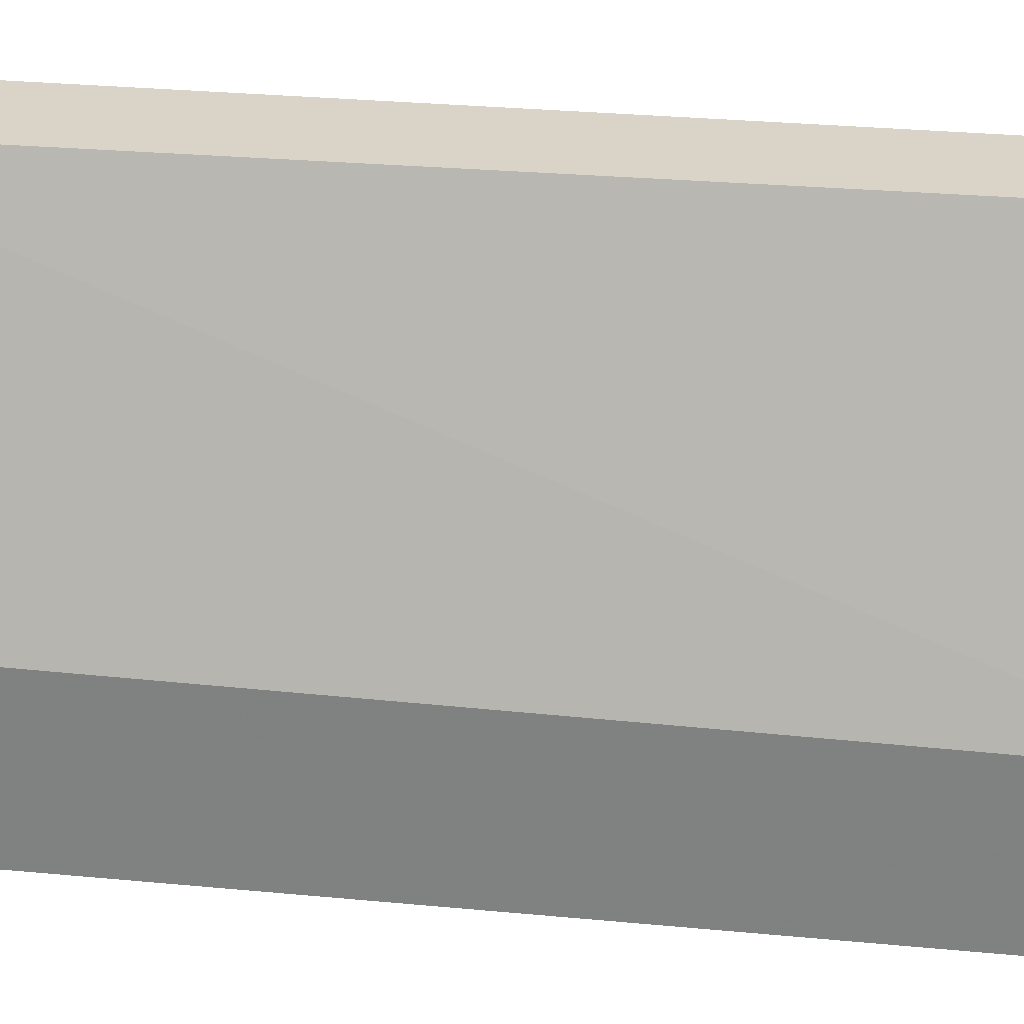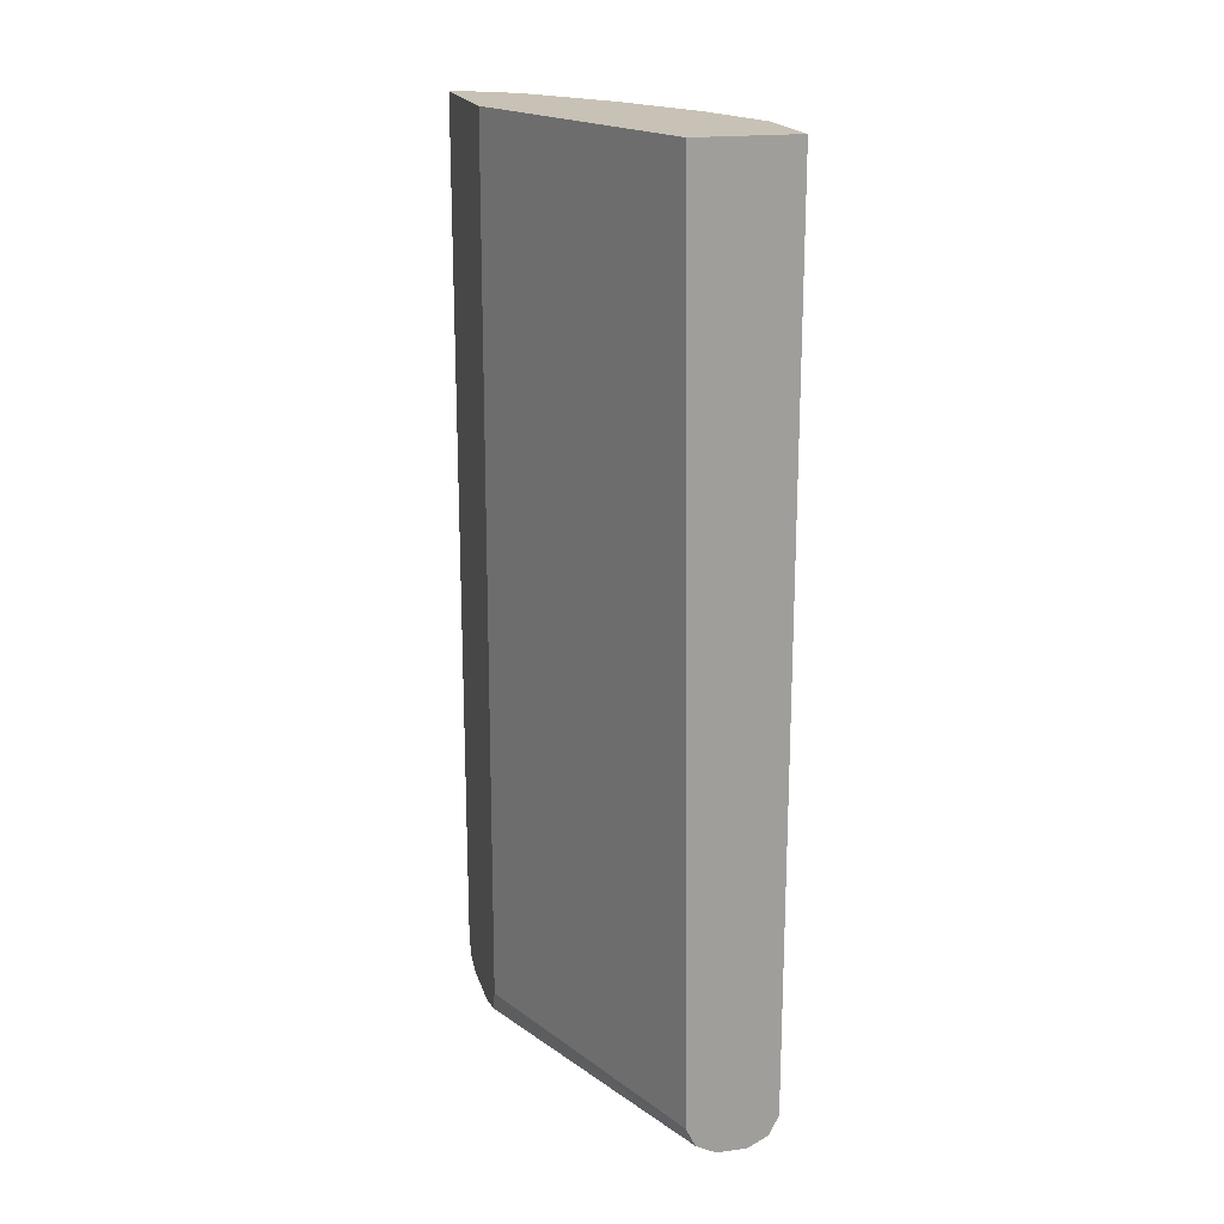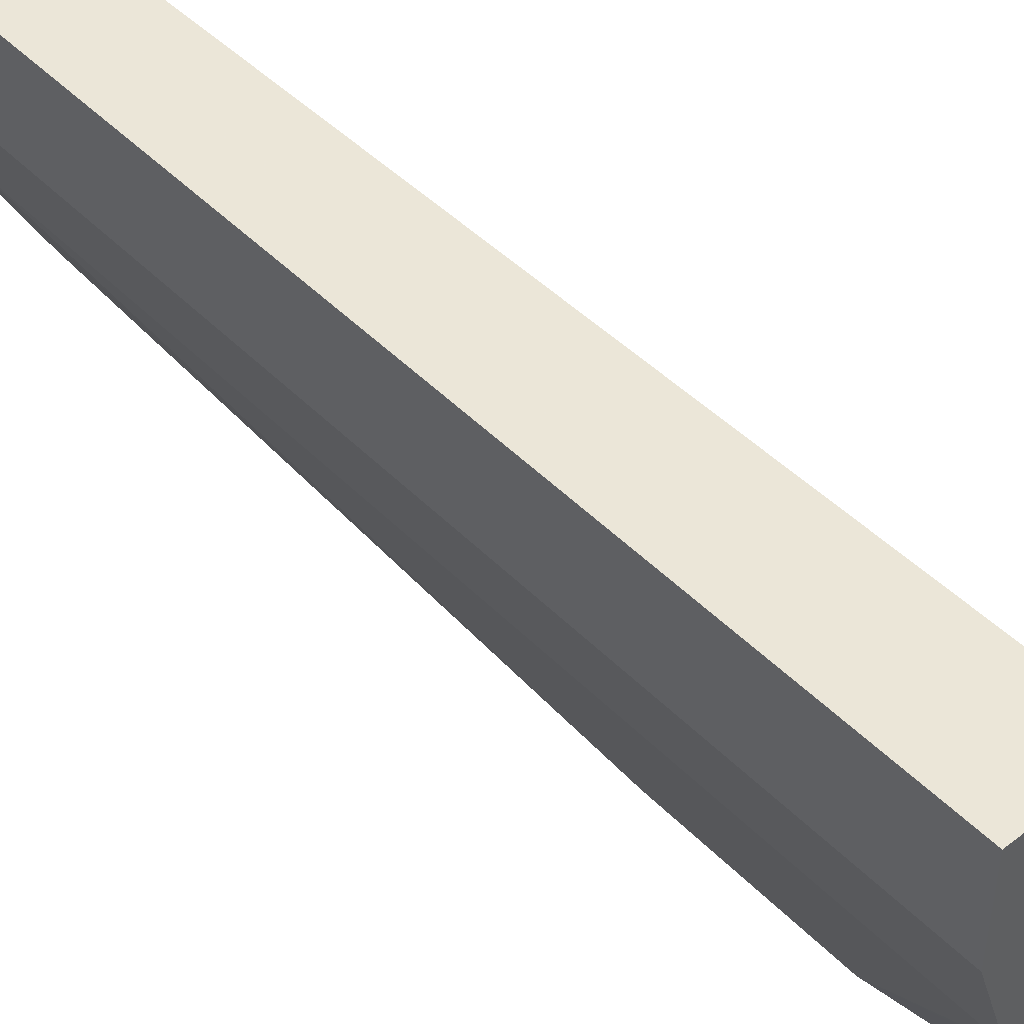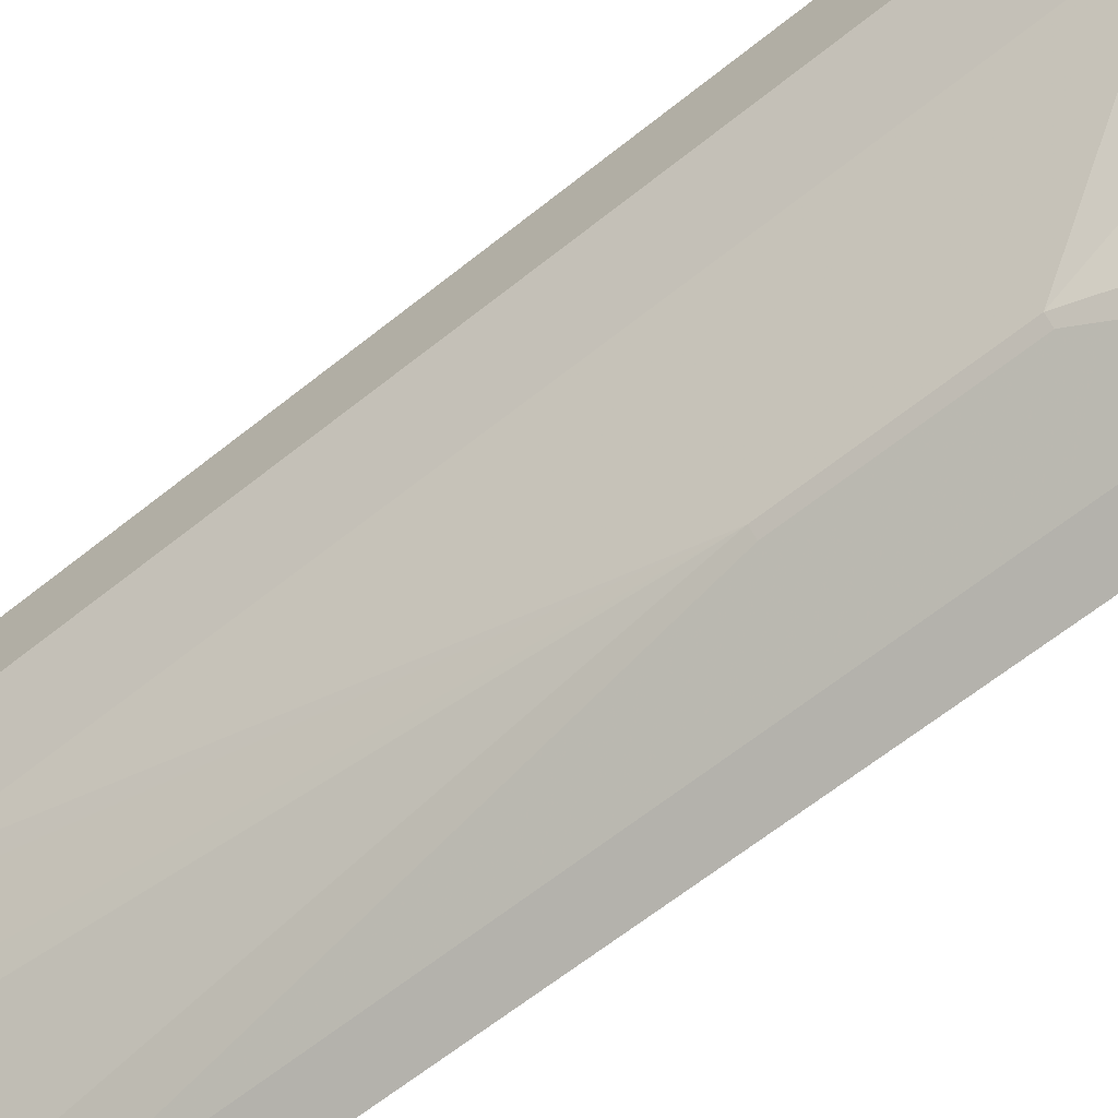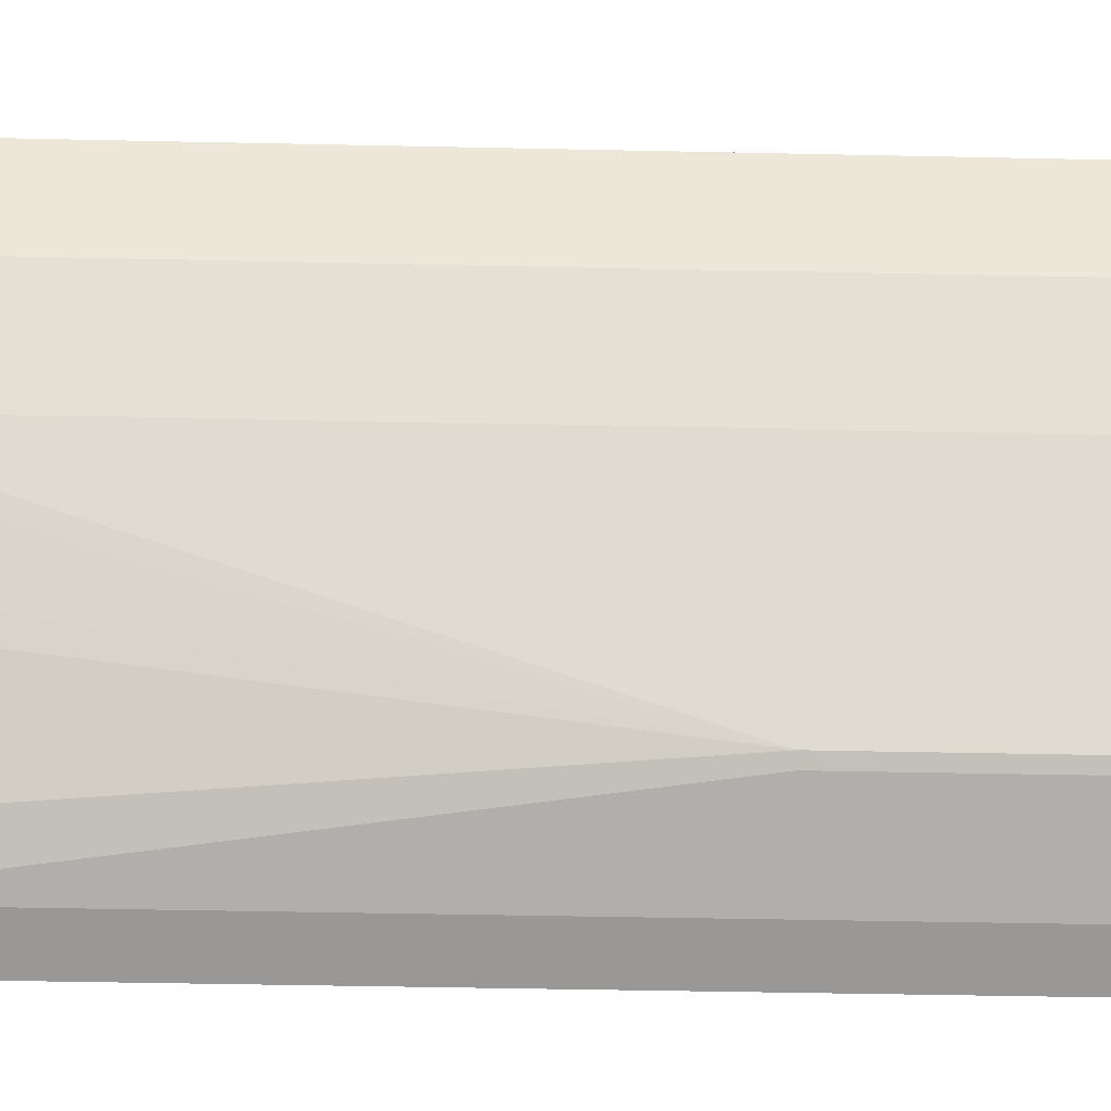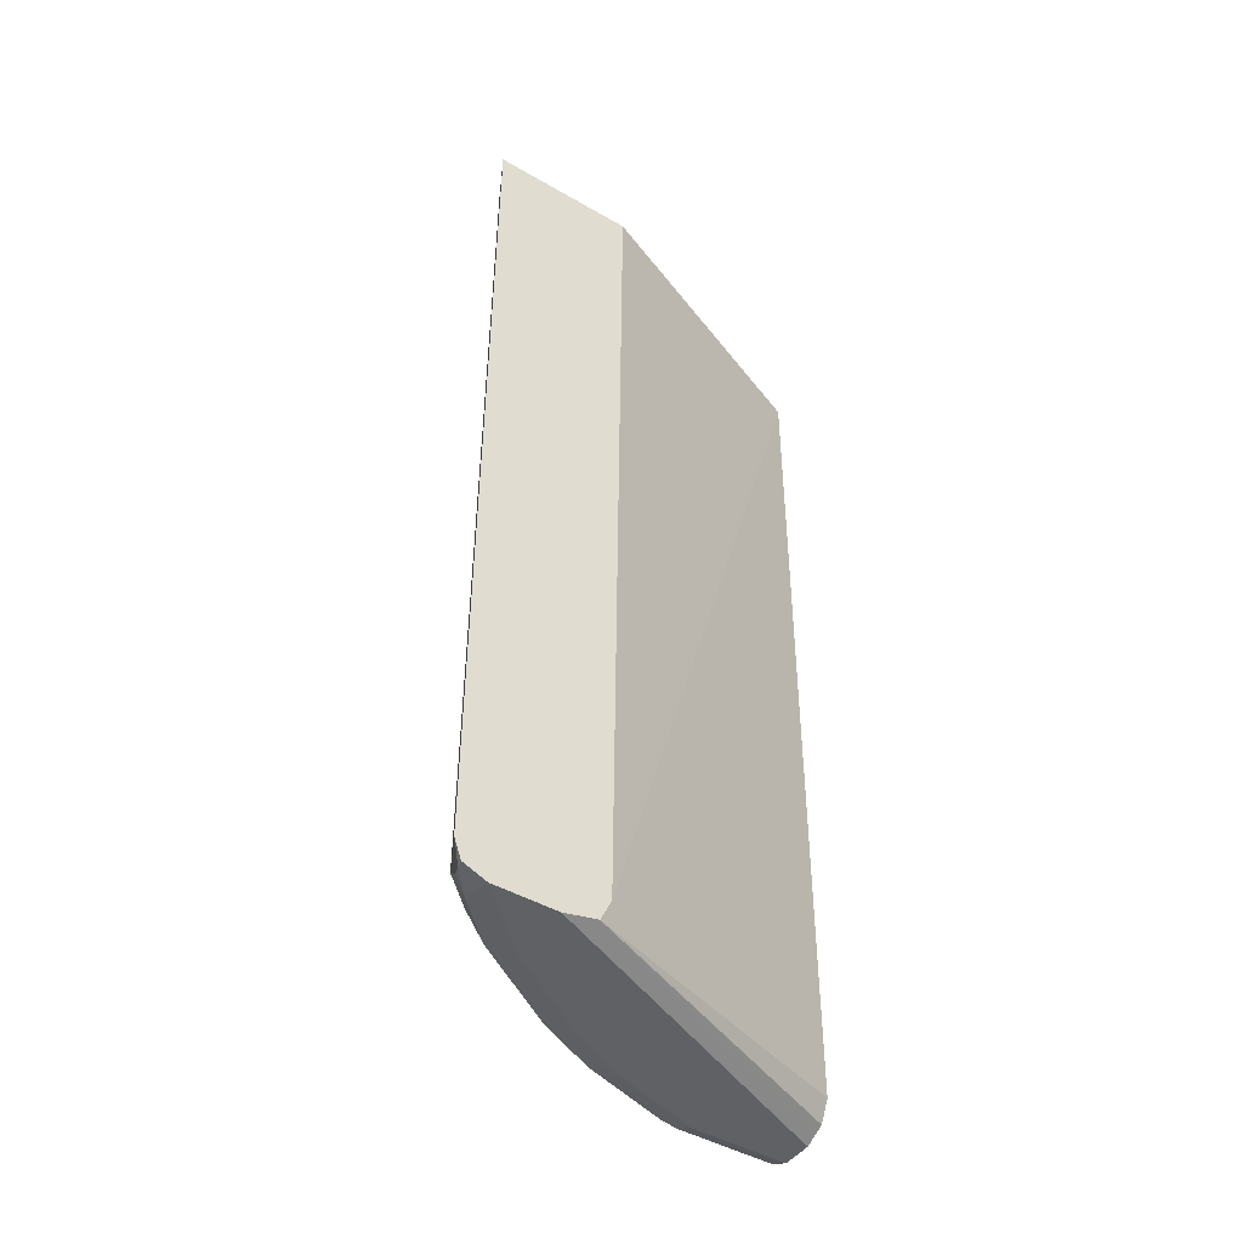
<metadata>
{"format":"obj","ext":"obj","renderer":"f3d","projection":"perspective","resolution":1024,"background":"white","views":[{"elev":28.4,"azim":-81.7,"up":"+Z"},{"elev":19.0,"azim":-14.6,"up":"+Y"},{"elev":46.6,"azim":138.7,"up":"+Z"},{"elev":-65.0,"azim":128.7,"up":"+Z"},{"elev":-41.9,"azim":88.5,"up":"+Z"},{"elev":-45.9,"azim":-123.5,"up":"+Y"}]}
</metadata>
<code>
v 0.5744 0.2584 0.006062
v 0.5744 0.2584 -0.1014
v 0.462 0.2584 0.006062
v 0.5744 -0.7432 0.006062
v 0.5406 0.2584 -0.2027
v 0.5744 -0.7432 -0.1014
v 0.3397 0.2584 -0.3088
v 0.3397 -0.7432 -0.32
v 0.473 -0.7432 0.006062
v 0.5651 -0.7618 0.006062
v 0.4646 0.08438 -0.3885
v 0.5366 0.2584 -0.2107
v 0.5406 -0.7432 -0.2027
v 0.5659 -0.7602 -0.1183
v 0.5321 -0.7602 -0.2196
v 0.3397 0.2584 -0.4721
v 0.3397 -0.7677 -0.3313
v 0.3397 -0.7686 -0.3318
v 0.4791 -0.7554 0.006062
v 0.5631 -0.7657 0.006062
v 0.5631 -0.7657 -0.1014
v 0.4561 0.08438 -0.397
v 0.3829 0.2584 -0.4505
v 0.4167 0.2584 -0.4167
v 0.4843 0.2584 -0.3153
v 0.4646 -0.1183 -0.3885
v 0.5293 -0.7657 -0.2027
v 0.511 -0.7686 -0.2365
v 0.4772 -0.7686 -0.3041
v 0.4984 -0.7602 -0.2872
v 0.375 0.2584 -0.4544
v 0.3397 -0.7432 -0.4721
v 0.3397 -0.7691 -0.3339
v 0.4843 -0.7657 0.006062
v 0.5446 -0.7751 0.006062
v 0.5406 -0.7771 -0.1014
v 0.4561 -0.1183 -0.397
v 0.3829 -0.7432 -0.4505
v 0.4843 -0.7432 -0.3153
v 0.4167 -0.7432 -0.4167
v 0.5068 -0.7771 -0.2027
v 0.473 -0.7771 -0.2703
v 0.4097 -0.7686 -0.4054
v 0.4308 -0.7602 -0.3885
v 0.3604 -0.7432 -0.4617
v 0.3632 -0.7602 -0.4561
v 0.3397 -0.747 -0.4711
v 0.5068 -0.7771 0.006062
v 0.4947 -0.771 0.006062
v 0.3397 -0.7771 -0.3698
v 0.5406 -0.7771 0.006062
v 0.3759 -0.7686 -0.4392
v 0.4054 -0.7771 -0.3716
v 0.3492 -0.7657 -0.4617
v 0.3397 -0.7665 -0.4643
v 0.3397 -0.7771 -0.4374
v 0.3717 -0.7771 -0.4054
v 0.3397 -0.7766 -0.4392
v 0.3397 -0.7752 -0.4429
f 31 38 45
f 26 38 37
f 27 41 28
f 28 41 29
f 29 41 42
f 29 44 30
f 29 53 43
f 29 43 44
f 30 44 39
f 26 40 38
f 29 42 53
f 26 39 40
f 16 31 32
f 23 38 31
f 22 38 23
f 22 37 38
f 21 41 27
f 21 36 41
f 21 35 36
f 20 35 21
f 18 34 19
f 18 33 34
f 15 30 26
f 15 29 30
f 31 45 32
f 26 30 39
f 32 45 46
f 47 54 55
f 33 48 49
f 15 28 29
f 52 59 54
f 52 58 59
f 52 56 58
f 52 57 56
f 46 52 54
f 46 54 47
f 43 57 52
f 43 53 57
f 40 44 43
f 39 44 40
f 38 46 45
f 32 46 47
f 38 52 46
f 38 40 43
f 36 42 41
f 36 53 42
f 36 57 53
f 36 56 57
f 36 50 56
f 36 48 50
f 36 51 48
f 35 51 36
f 33 50 48
f 54 59 55
f 33 49 34
f 38 43 52
f 15 27 28
f 3 8 9
f 14 21 27
f 4 10 6
f 3 7 8
f 2 13 5
f 2 6 13
f 1 6 2
f 1 4 6
f 1 10 4
f 1 20 10
f 1 35 20
f 1 51 35
f 1 48 51
f 1 49 48
f 1 34 49
f 1 19 34
f 1 9 19
f 1 3 9
f 1 7 3
f 1 16 7
f 1 31 16
f 1 24 23
f 1 25 24
f 1 12 25
f 1 5 12
f 1 2 5
f 14 27 15
f 5 11 12
f 5 13 26
f 1 23 31
f 6 10 14
f 5 26 11
f 13 15 26
f 11 37 22
f 11 26 37
f 11 24 25
f 11 23 24
f 11 22 23
f 10 21 14
f 10 20 21
f 9 18 19
f 9 17 18
f 8 17 9
f 11 25 12
f 7 18 17
f 7 17 8
f 6 15 13
f 7 16 32
f 6 14 15
f 7 47 55
f 7 55 59
f 7 32 47
f 7 59 58
f 7 58 56
f 7 56 50
f 7 50 33
f 7 33 18

</code>
